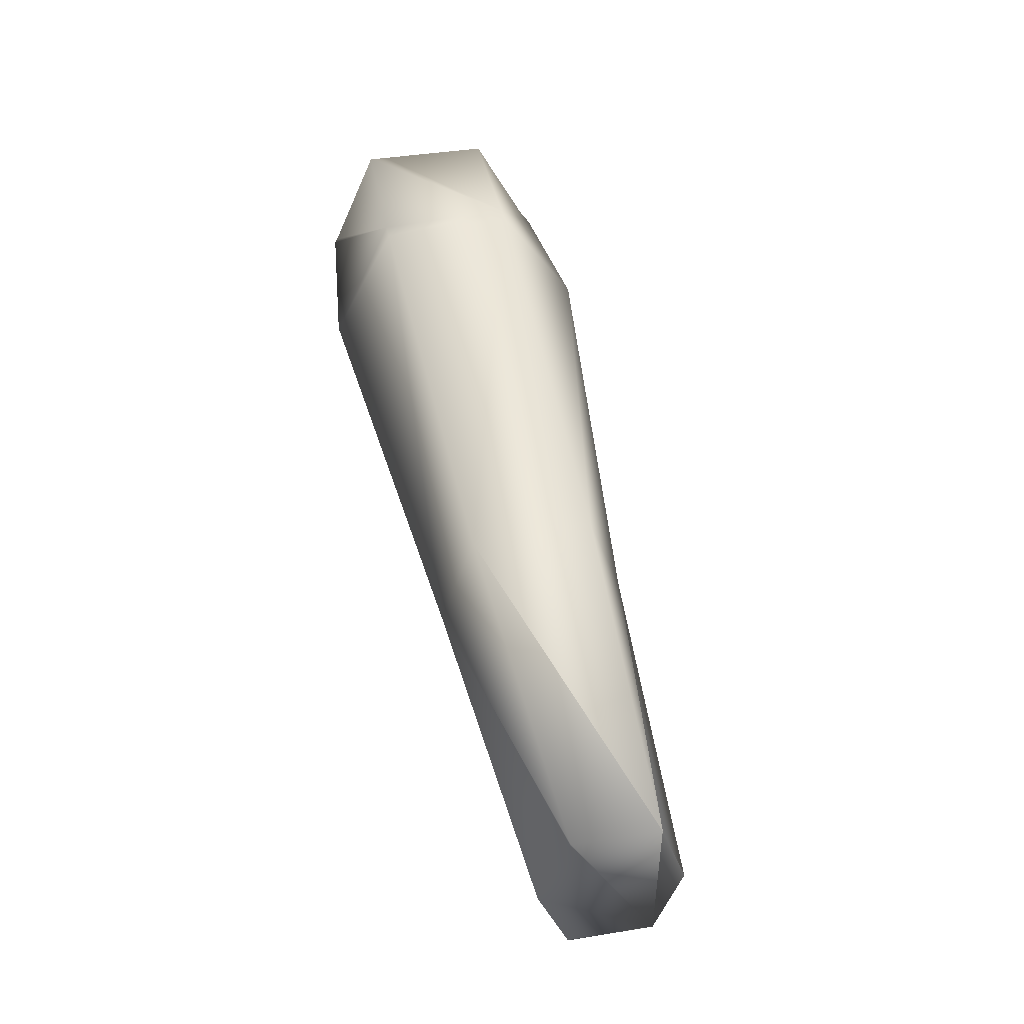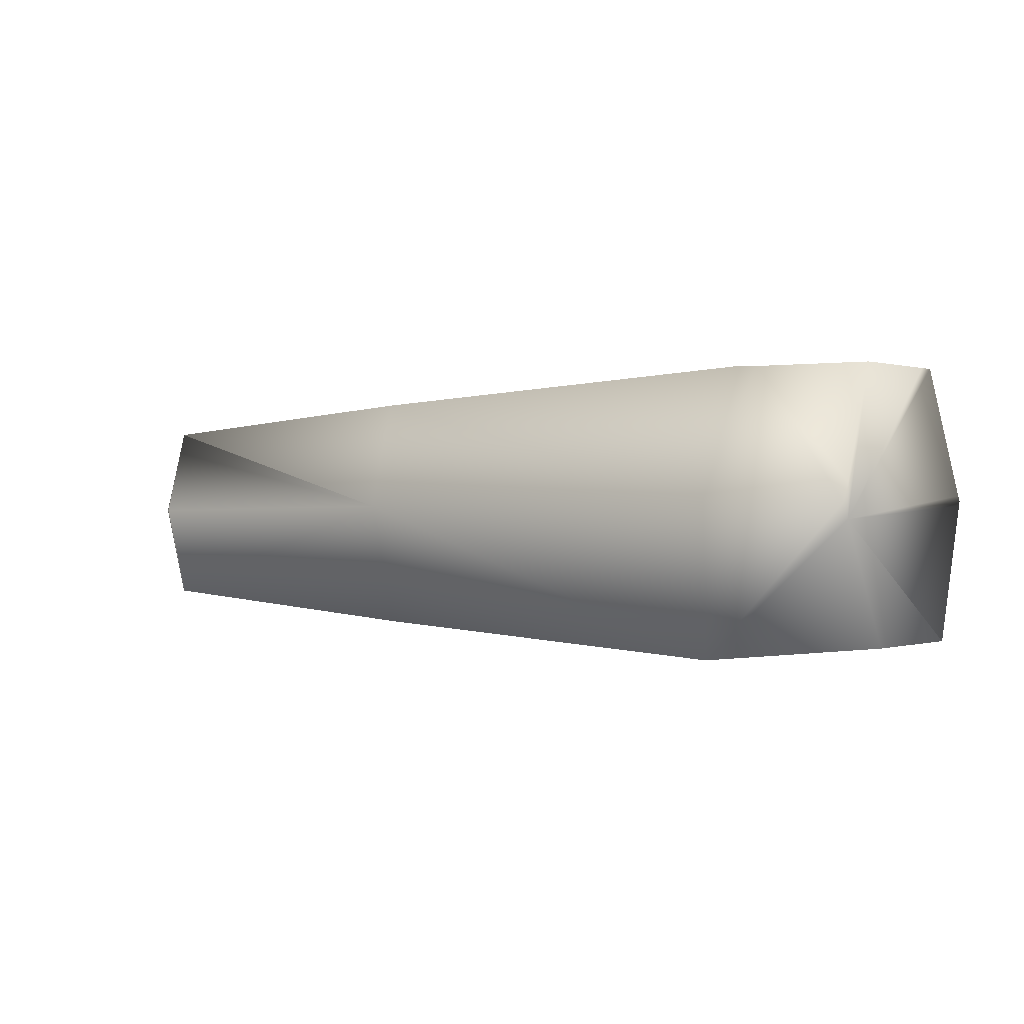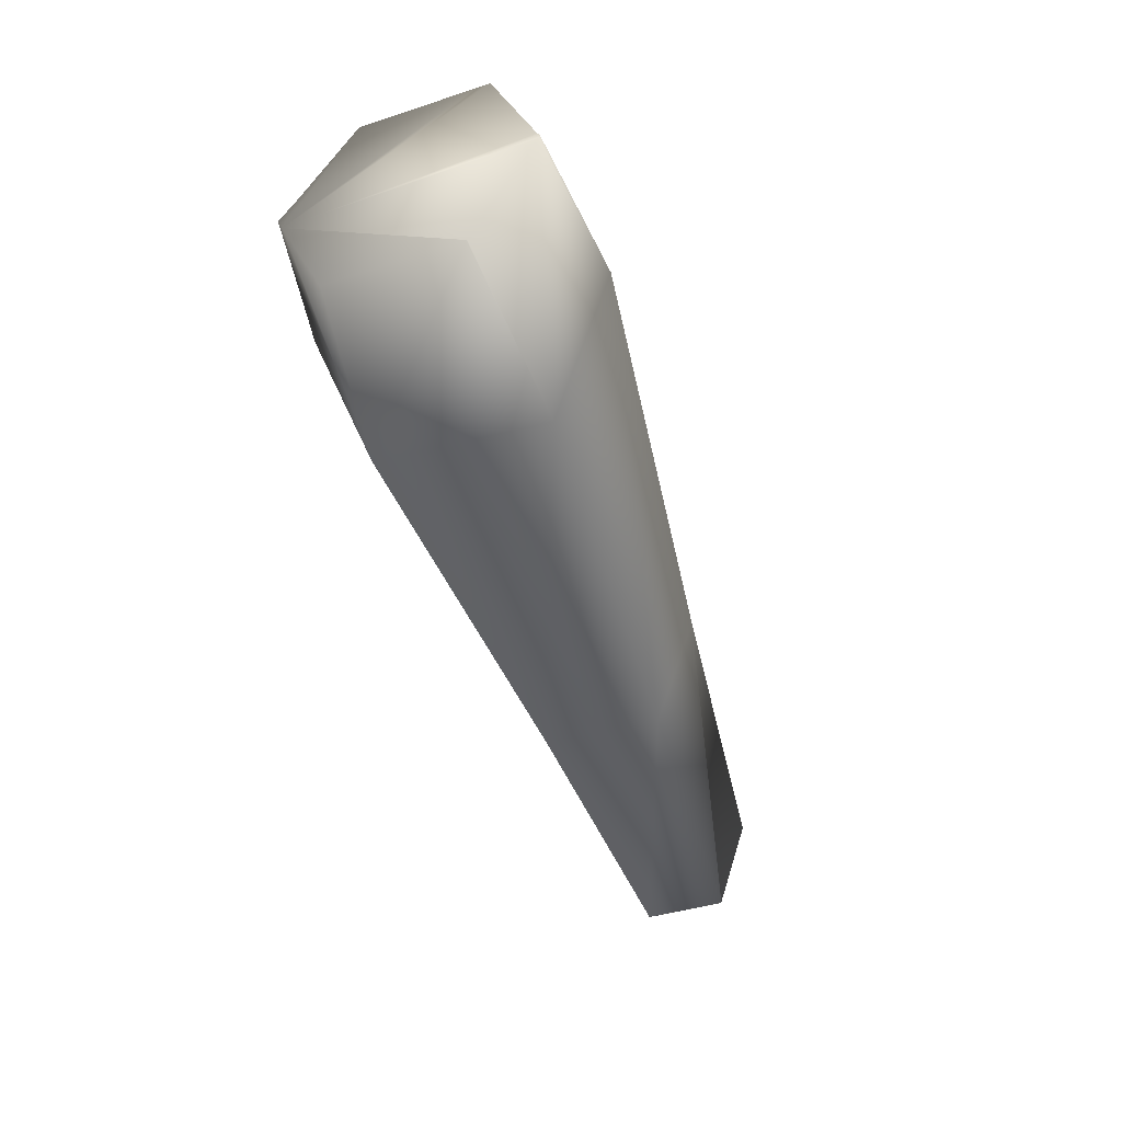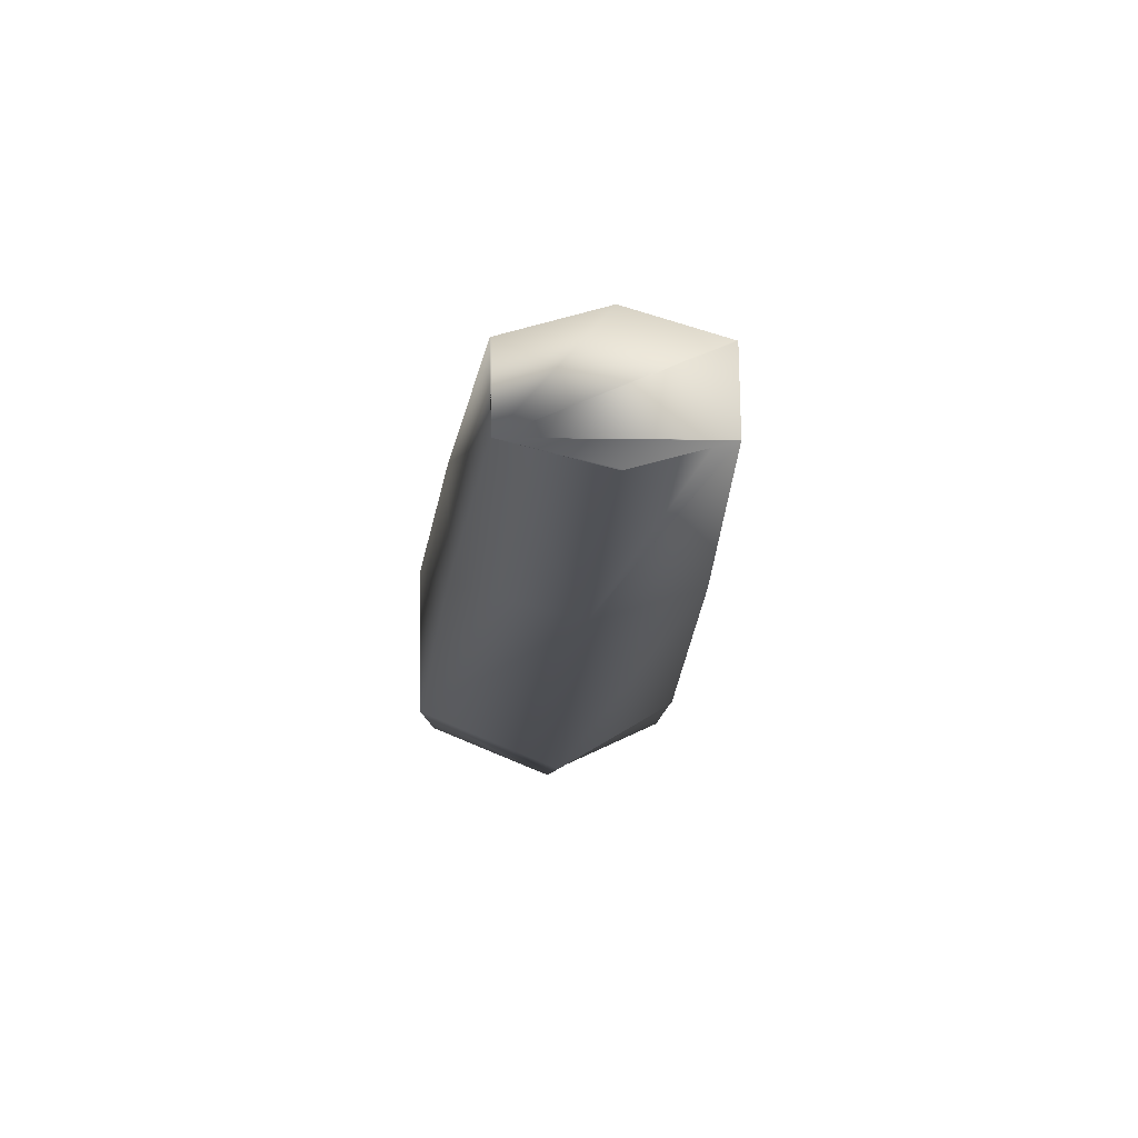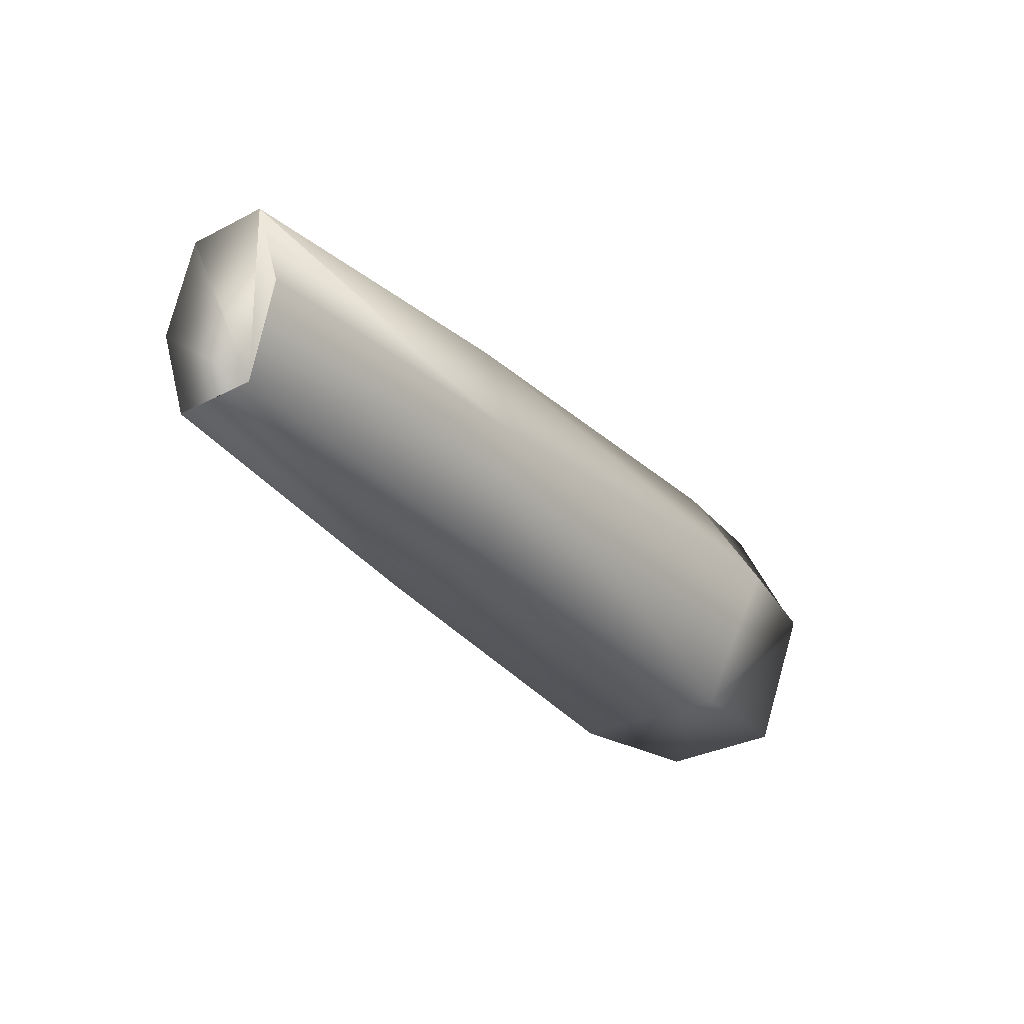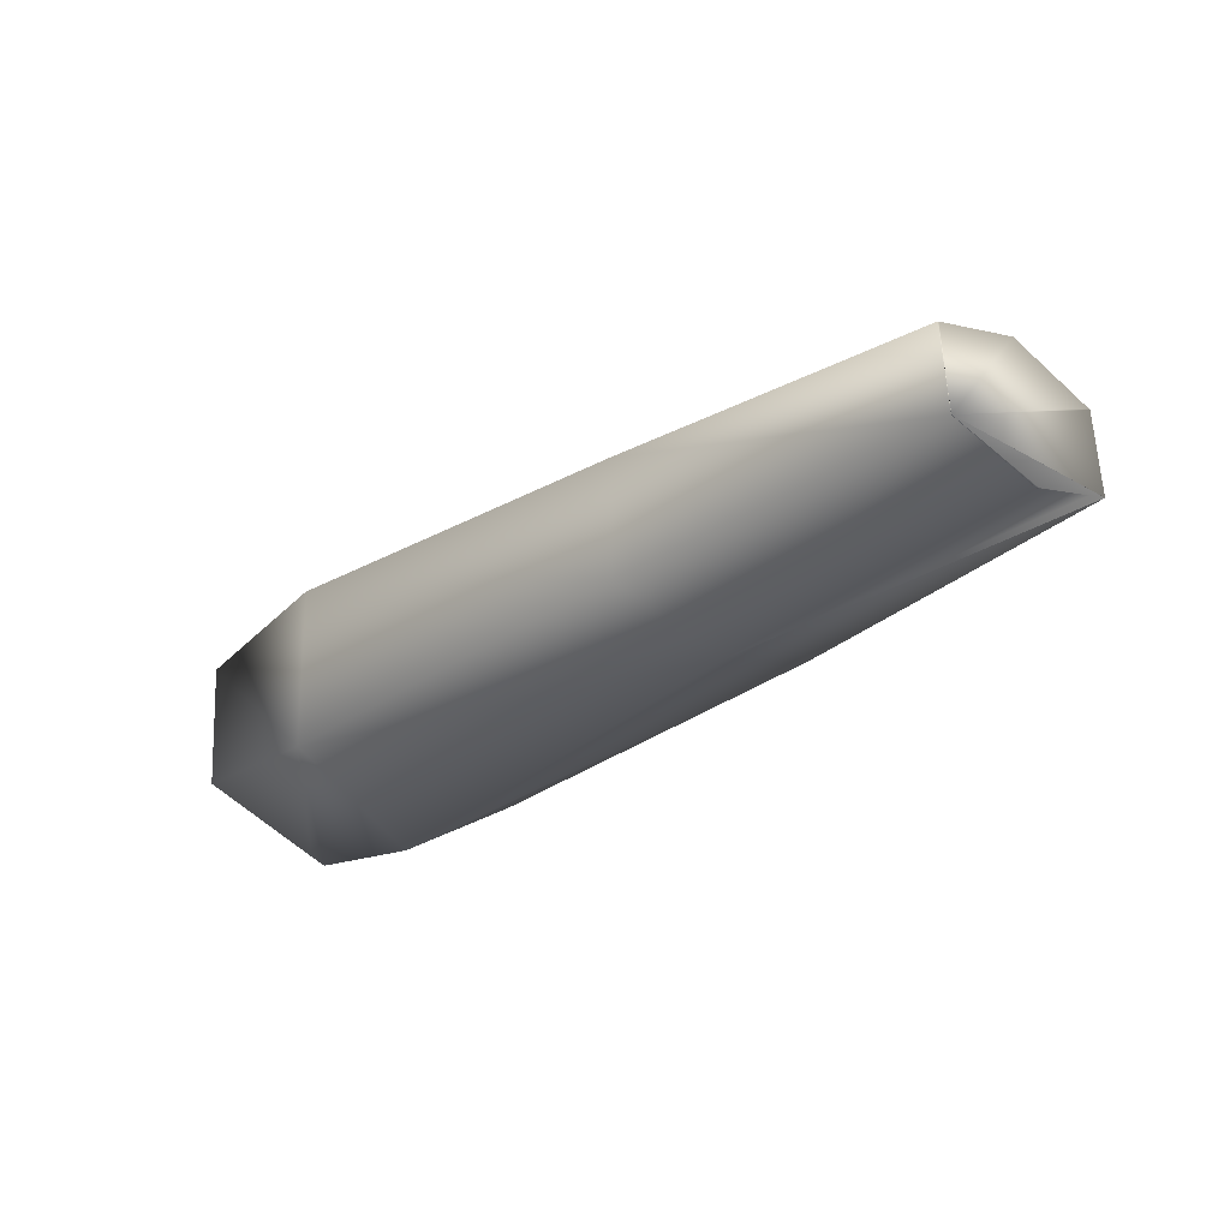
<metadata>
{"format":"obj","ext":"obj","renderer":"f3d","projection":"perspective","resolution":1024,"background":"white","views":[{"elev":50.2,"azim":-102.7,"up":"+Z"},{"elev":0.6,"azim":34.8,"up":"+Z"},{"elev":-46.7,"azim":106.7,"up":"+Z"},{"elev":-16.5,"azim":-94.9,"up":"+Y"},{"elev":-29.5,"azim":-56.1,"up":"+Z"},{"elev":-26.4,"azim":-133.5,"up":"+Y"}]}
</metadata>
<code>
o LeftForeArm_AnyConv.com__YL2P5KQGE76L5YJ867ROUMOYO_Looking_Around(1).011
v 0.1052 -0.01956 0.04215
v 0.1052 0.02291 0.04214
v -0.0379 0.03241 -0.002002
v -0.03721 0.01978 -0.04186
v -0.1445 -0.01145 -0.03403
v -0.03852 0.02136 0.03427
v -0.03854 -0.01658 0.03427
v -0.03793 -0.02744 -0.000866
v -0.03722 -0.01681 -0.04117
v -0.145 -0.01912 -0.002965
v 0.09193 -0.02649 -0.04732
v 0.09195 0.02487 -0.04821
v 0.1008 0.04409 0.000257
v 0.1001 0.02291 0.04246
v 0.1001 -0.01955 0.04246
v 0.1008 -0.04435 0.00179
v 0.1438 0.01645 0.04208
v 0.1441 0.02181 0.04208
v 0.1491 0.01944 -0.04187
v 0.1491 0.01969 -0.04187
v 0.1475 0.03702 0.002763
v 0.1477 0.03727 -0.000373
v 0.1476 0.03786 0.001011
v 0.1431 -0.03666 -0.003797
v 0.1427 -0.03862 0.001134
v 0.1425 -0.03518 0.006922
v 0.1464 -0.02079 -0.04144
v 0.1415 -0.01864 0.04208
v -0.1454 -0.01059 0.0261
v -0.1454 -0.0106 0.02605
v -0.1454 -0.01261 0.01916
v -0.1433 0.01507 -0.0341
v -0.1433 0.01492 -0.03456
v -0.1445 -0.007689 -0.03409
v -0.1431 0.02481 -0.003677
v -0.1439 0.01598 0.02567
v -0.1455 -0.01893 -0.002182
v -0.1455 -0.01914 -0.002973
v -0.144 0.01581 0.02621
v -0.1447 -0.01154 -0.03408
v -0.1447 -0.01154 -0.03369
v -0.1454 -0.01053 0.0261
f 28 1 26
f 21 2 18
f 32 35 3
f 36 3 35
f 42 6 39
f 4 9 5
f 8 5 9
f 5 8 10
f 9 11 8
f 11 9 12
f 4 12 9
f 12 4 13
f 3 13 4
f 13 3 14
f 6 14 3
f 14 6 15
f 7 15 6
f 15 7 16
f 8 16 7
f 27 11 19
f 20 12 22
f 23 13 2 21
f 14 2 13
f 24 27 19 20 22 23 21 18 17 28 26 25
f 16 1 15
f 14 15 1
f 25 16 11 24
f 8 11 16
f 2 14 1
f 1 16 25 26
f 11 27 24
f 13 23 22 12
f 12 20 19 11
f 1 28 17
f 1 17 18 2
f 3 36 39 6
f 5 34 33 4
f 3 4 33 32
f 8 30 31 10
f 6 42 29 7
f 8 7 29 30
f 40 5 41
f 38 10 37
f 31 37 10
f 40 41 38 37 31 30 29 42 39 36 35 32 33 34
f 10 38 41 5
f 5 40 34

</code>
